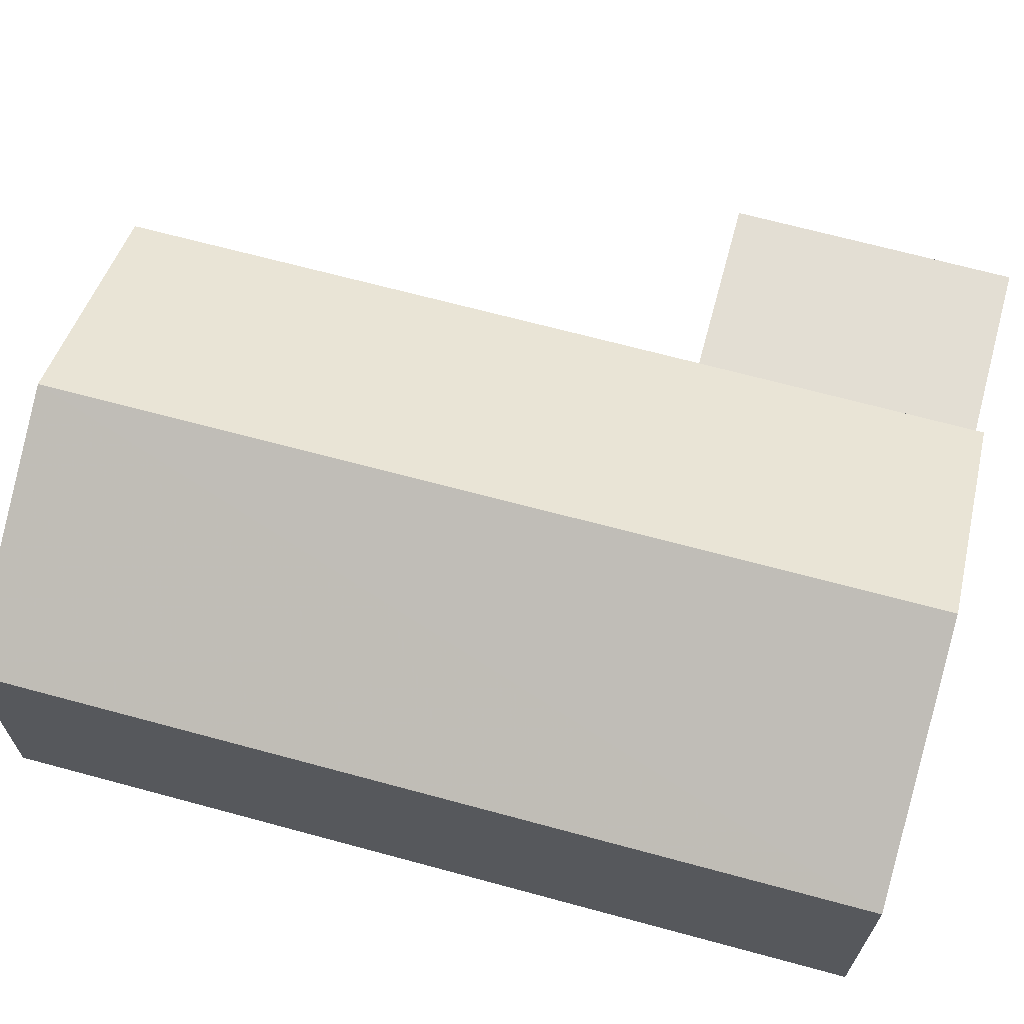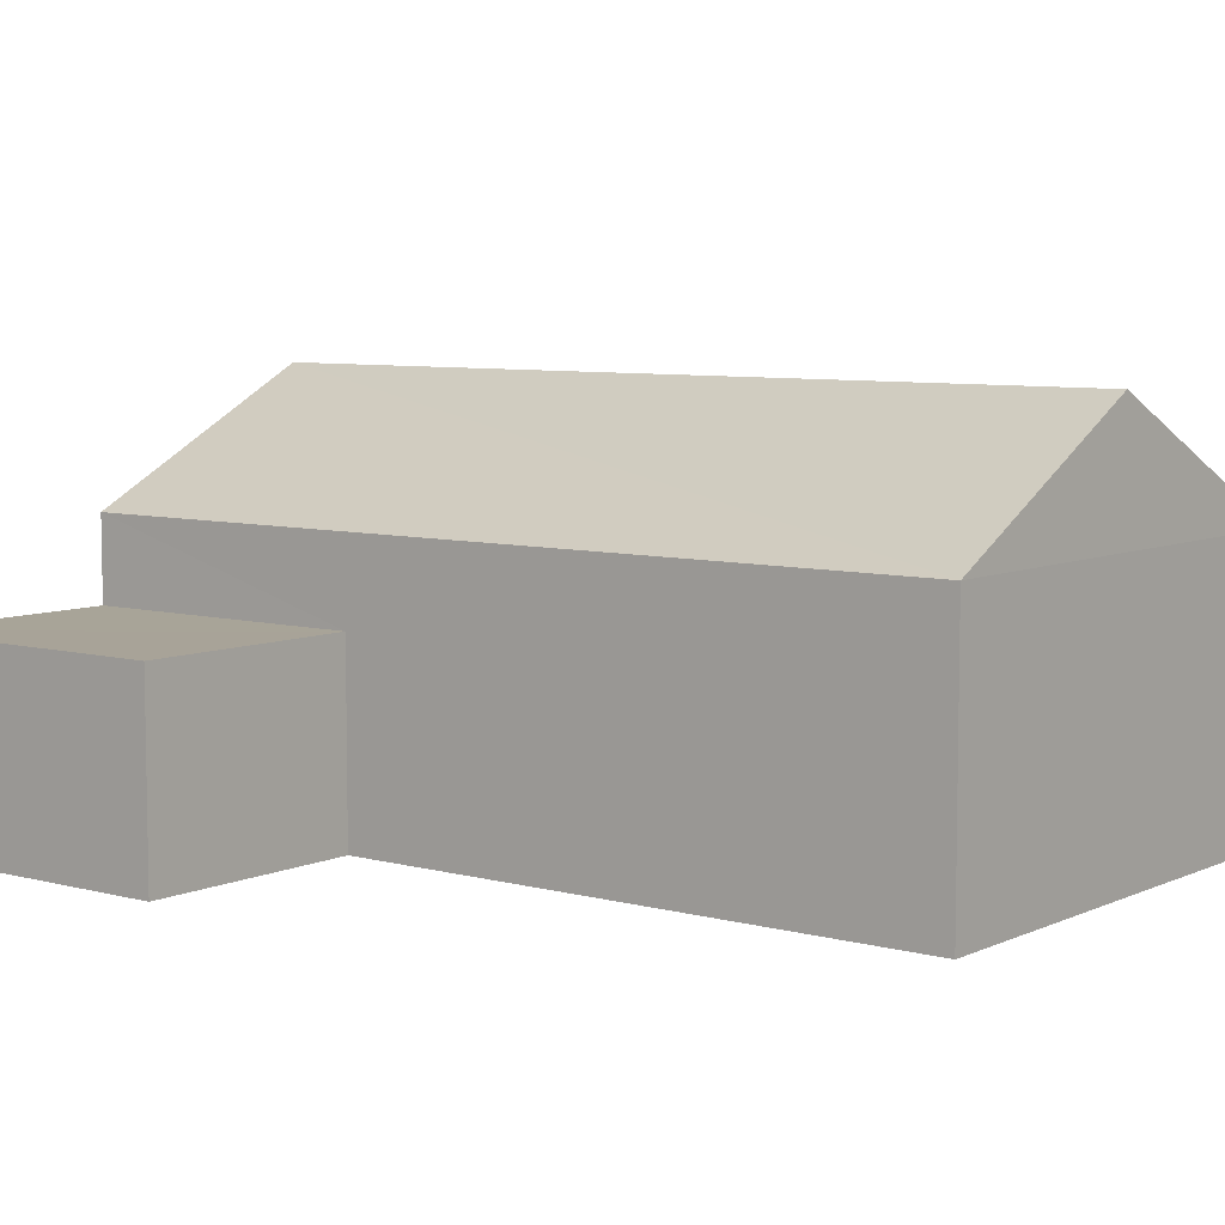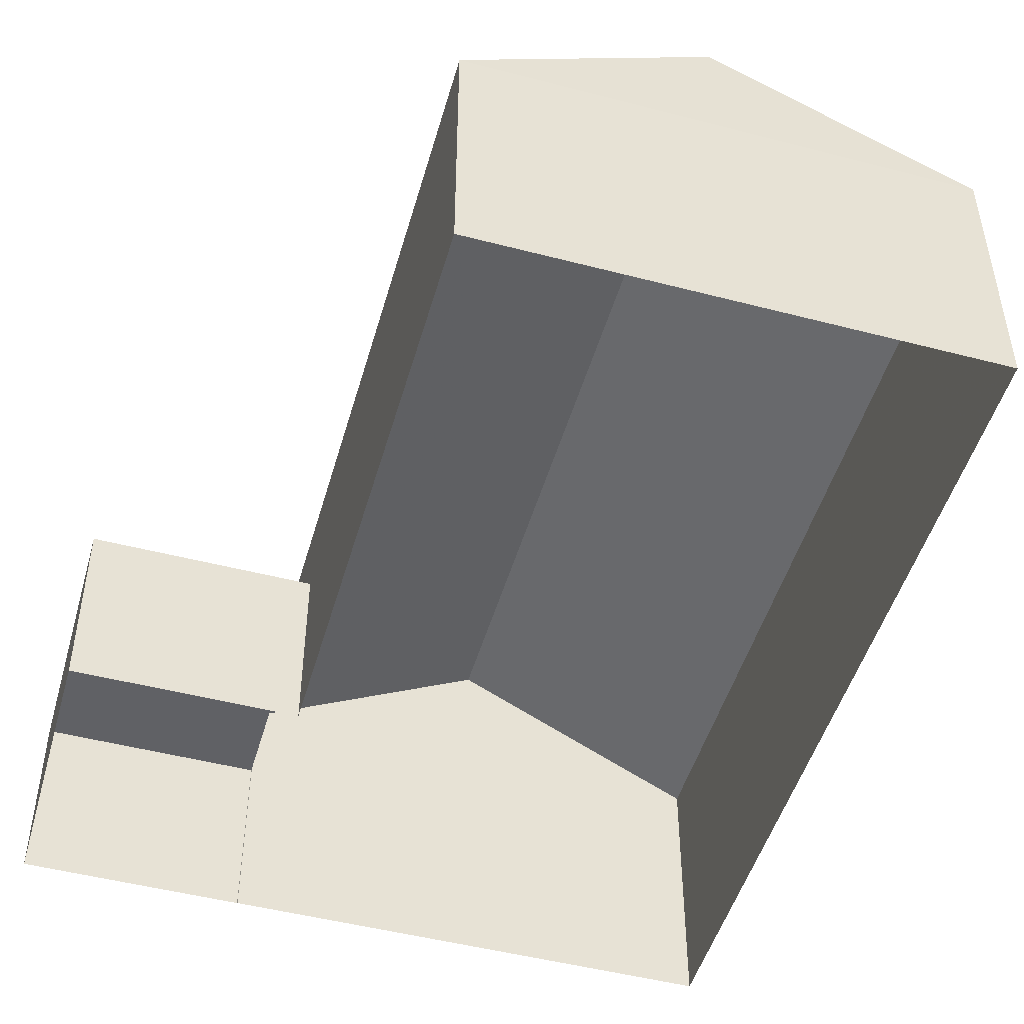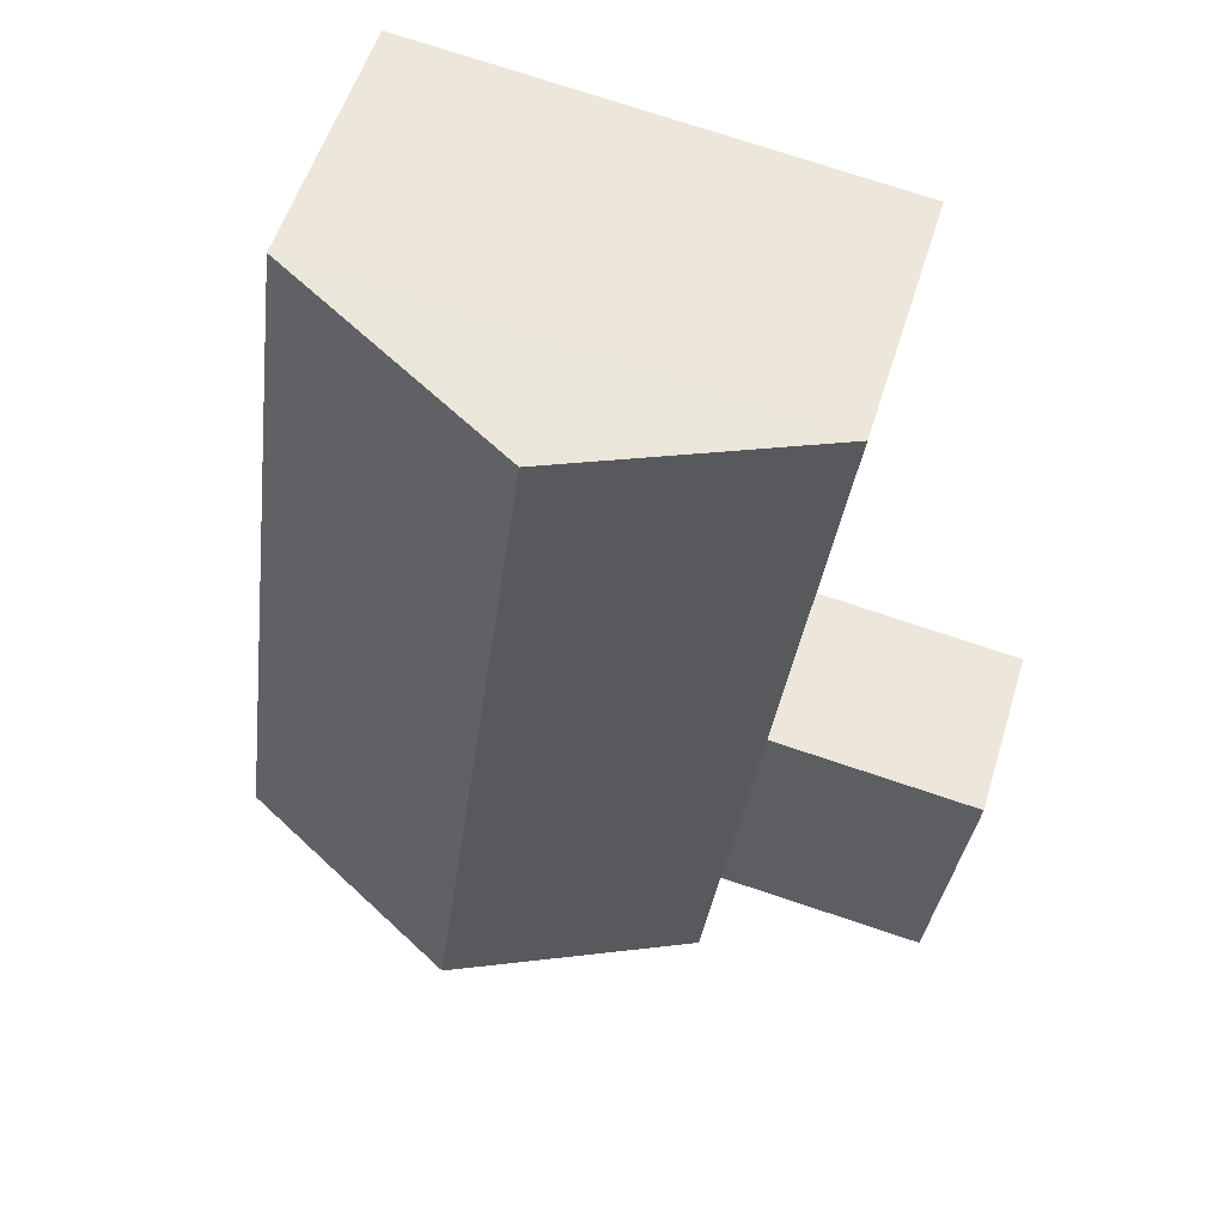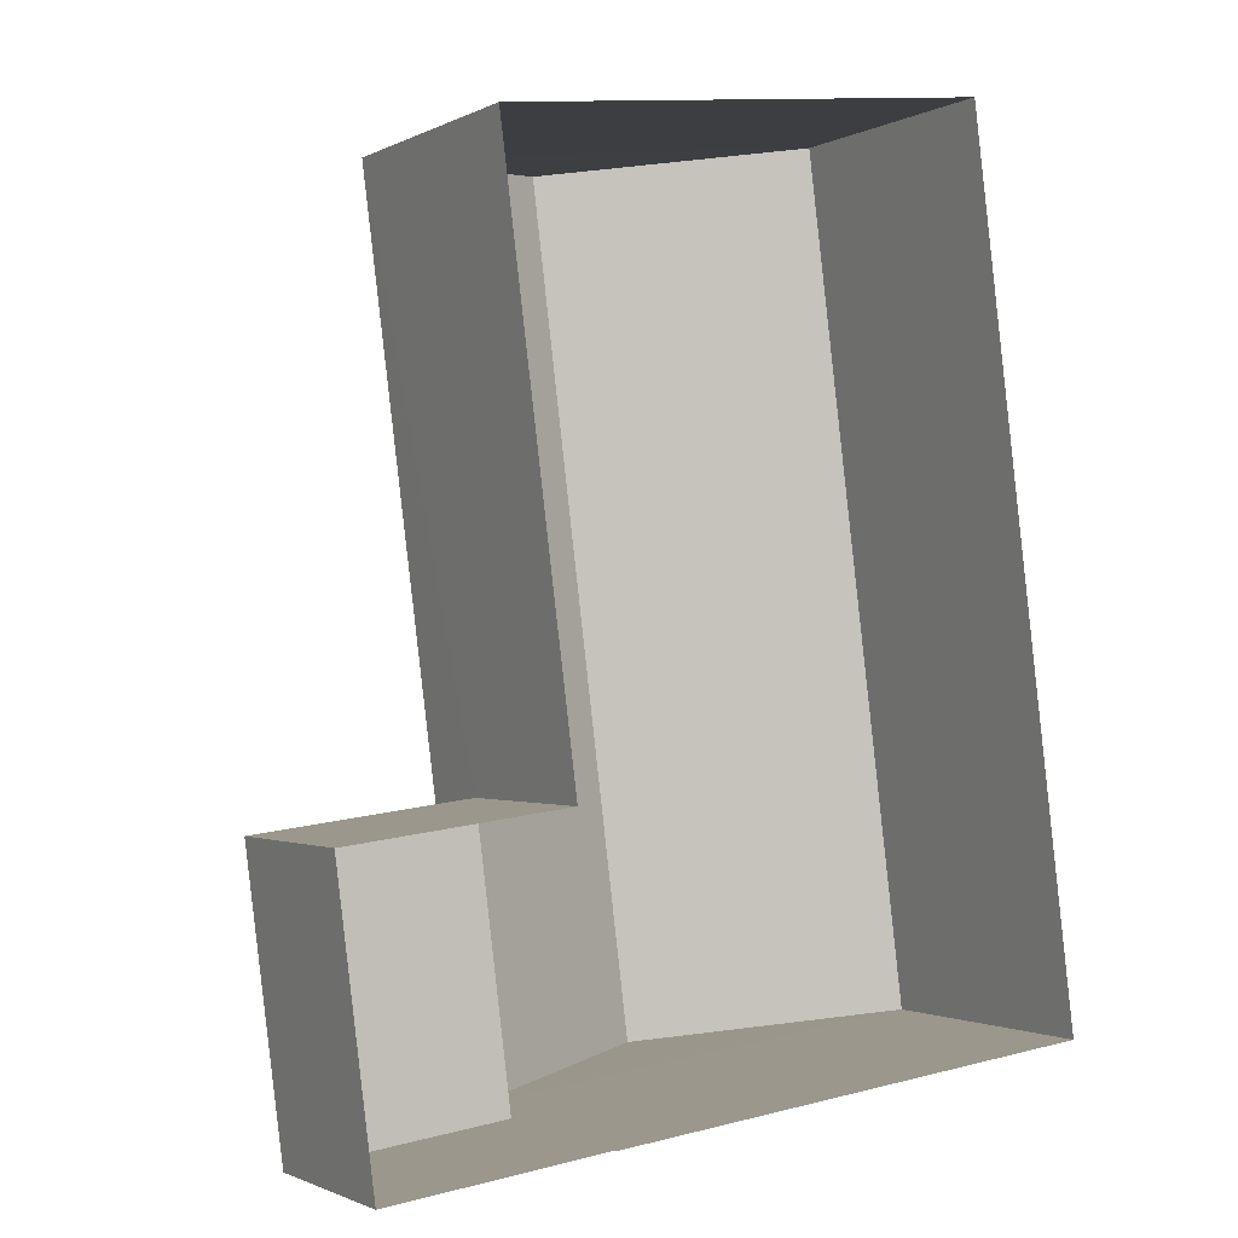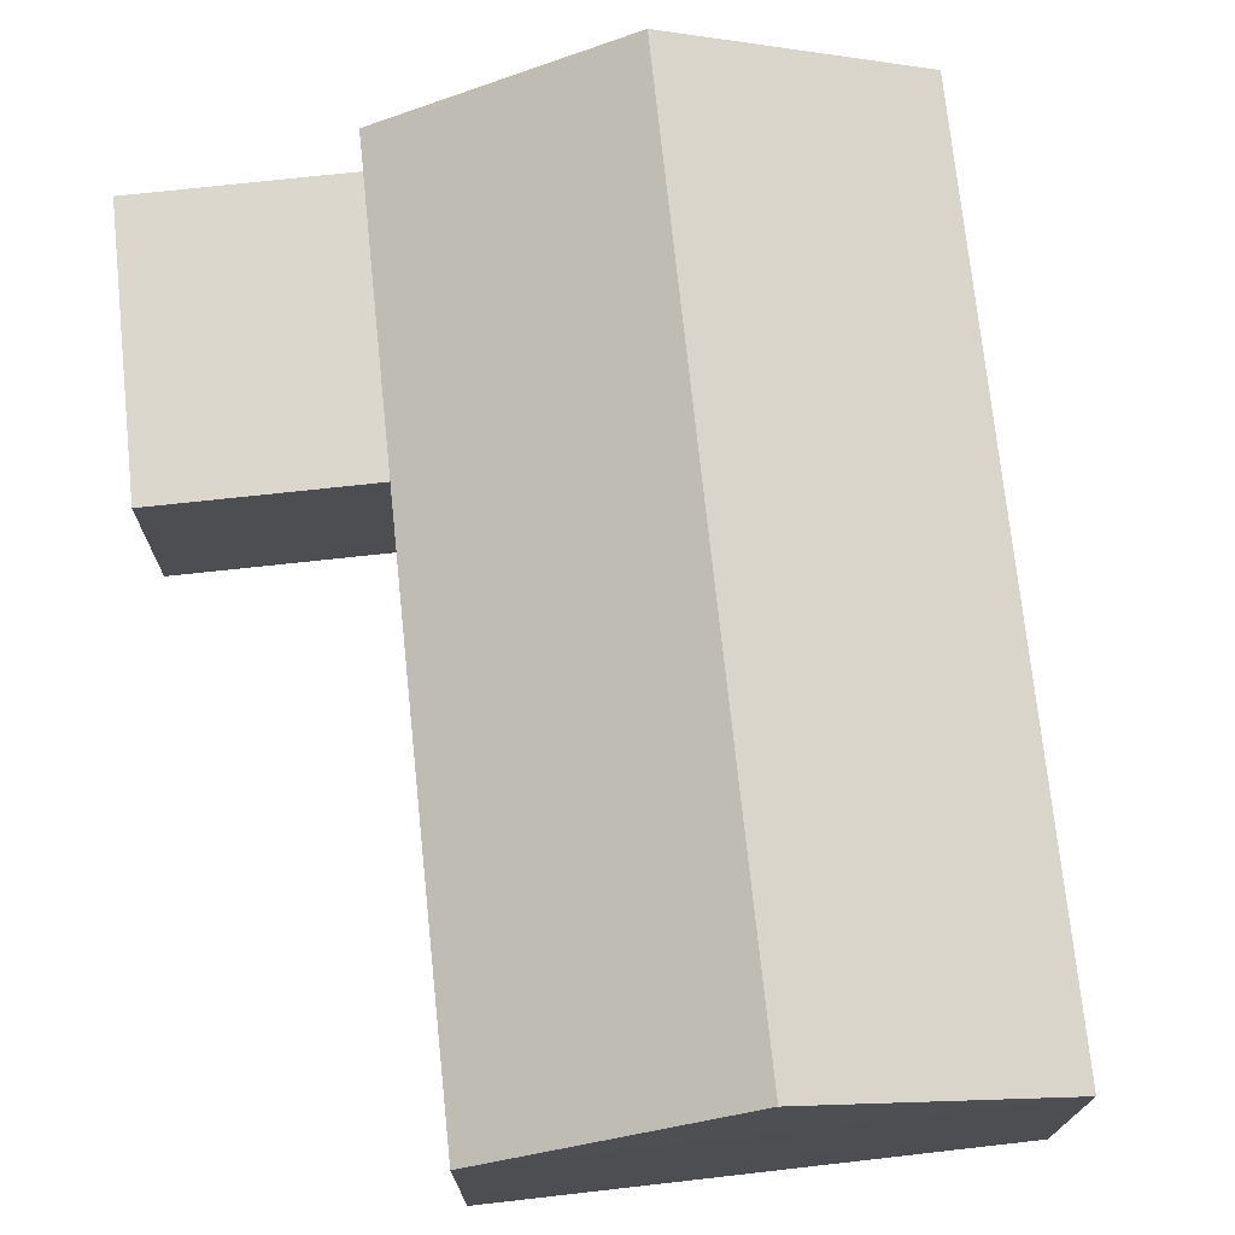
<metadata>
{"format":"obj","ext":"obj","renderer":"f3d","projection":"perspective","resolution":1024,"background":"white","views":[{"elev":67.4,"azim":-82.1,"up":"+Z"},{"elev":7.0,"azim":120.8,"up":"+Z"},{"elev":-48.6,"azim":156.9,"up":"+Z"},{"elev":54.3,"azim":16.9,"up":"+Y"},{"elev":-1.4,"azim":149.7,"up":"+Y"},{"elev":72.9,"azim":166.7,"up":"+Z"}]}
</metadata>
<code>
v -8.932e+04 -9.858e+04 8.488
v -8.933e+04 -9.858e+04 8.488
v -8.933e+04 -9.857e+04 8.489
v -8.932e+04 -9.857e+04 8.489
v -8.932e+04 -9.858e+04 8.488
v -8.932e+04 -9.858e+04 8.488
v -8.932e+04 -9.858e+04 8.488
v -8.932e+04 -9.858e+04 8.487
v -8.933e+04 -9.858e+04 11.22
v -8.932e+04 -9.857e+04 12.47
v -8.933e+04 -9.857e+04 11.22
v -8.933e+04 -9.858e+04 12.47
v -8.932e+04 -9.858e+04 10.38
v -8.932e+04 -9.858e+04 10.38
v -8.932e+04 -9.858e+04 10.38
v -8.932e+04 -9.858e+04 10.38
v -8.932e+04 -9.857e+04 11.22
v -8.932e+04 -9.858e+04 11.22
f 1 2 3
f 3 4 1
f 5 6 2
f 7 8 1
f 8 5 1
f 1 5 2
f 9 10 11
f 12 10 9
f 13 14 15
f 13 16 14
f 10 12 17
f 17 12 18
f 5 8 14
f 16 5 14
f 13 15 7
f 1 13 7
f 12 9 18
f 10 17 11
f 18 2 6
f 18 9 2
f 17 4 3
f 11 17 3
f 15 8 7
f 15 14 8
f 1 4 13
f 4 17 13
f 5 16 6
f 13 17 18
f 16 13 18
f 6 16 18
f 9 3 2
f 9 11 3

</code>
